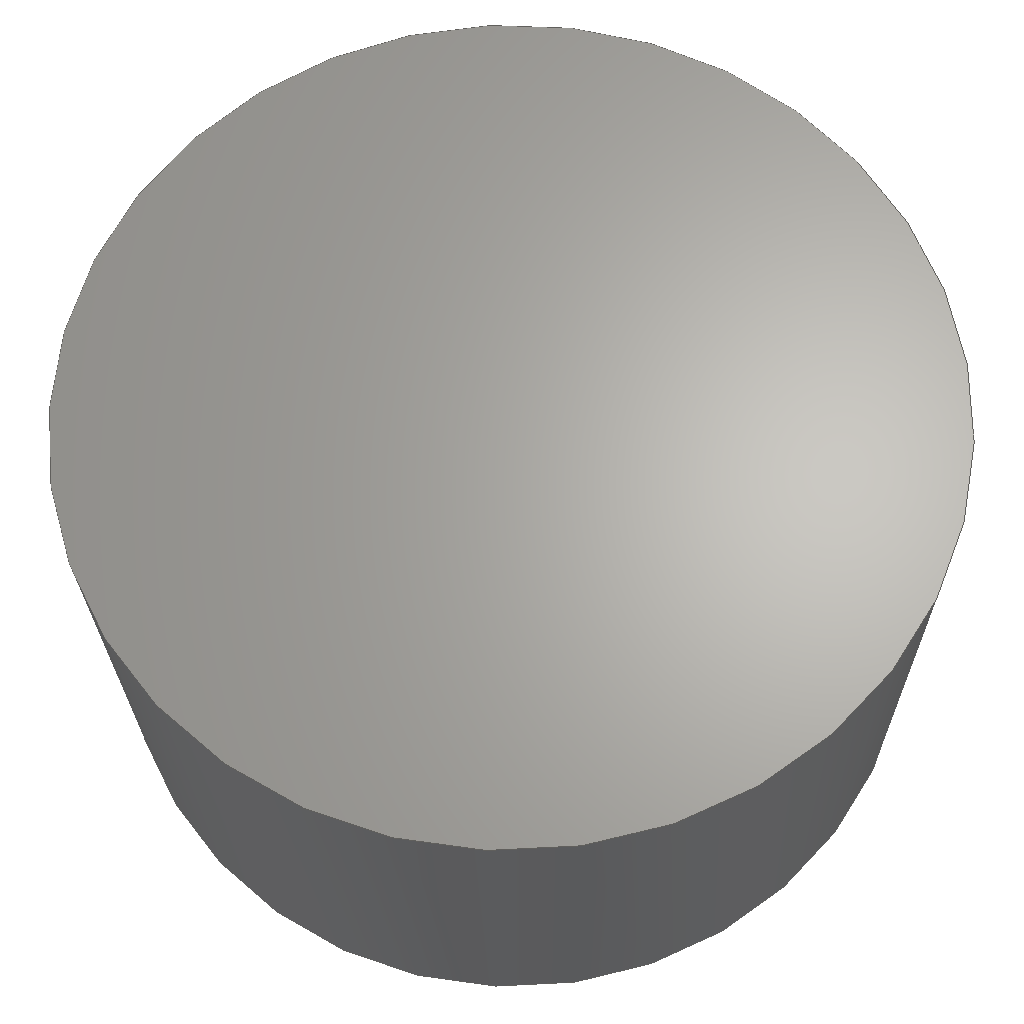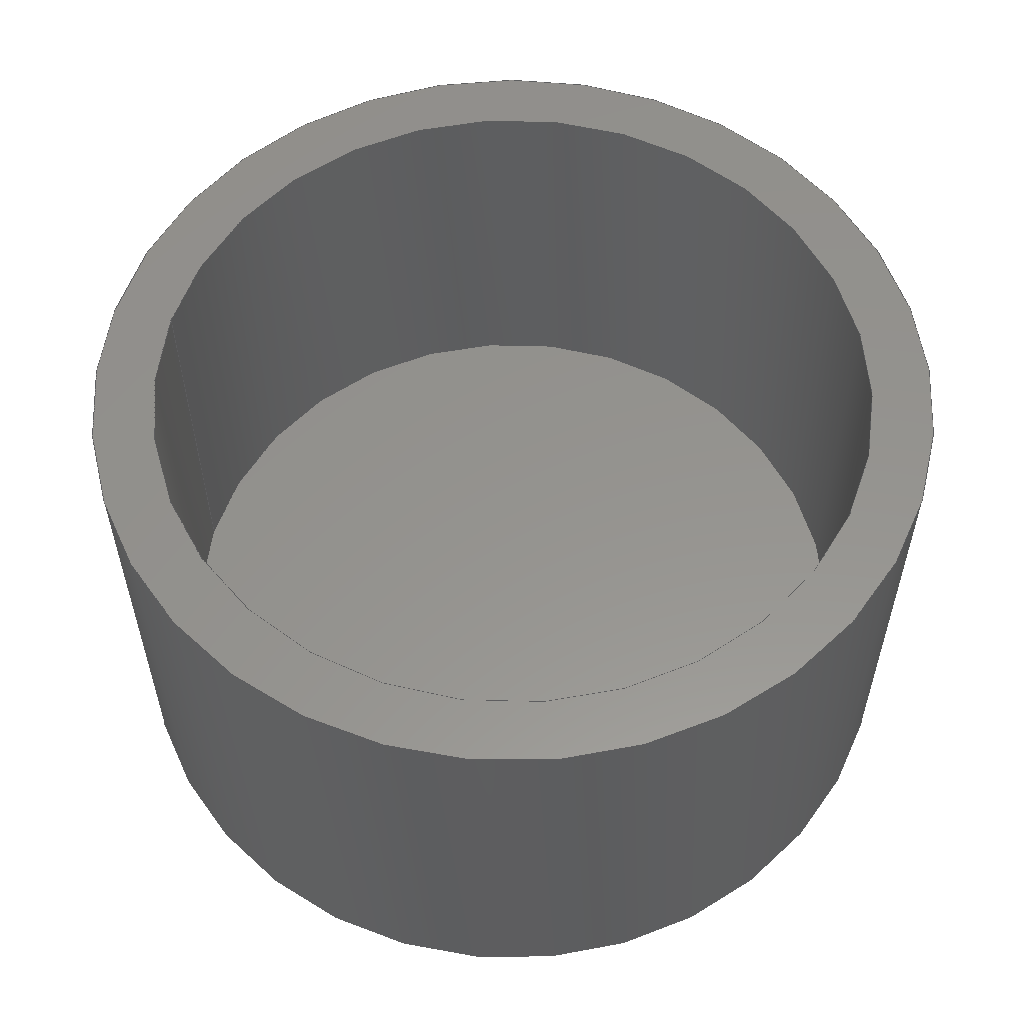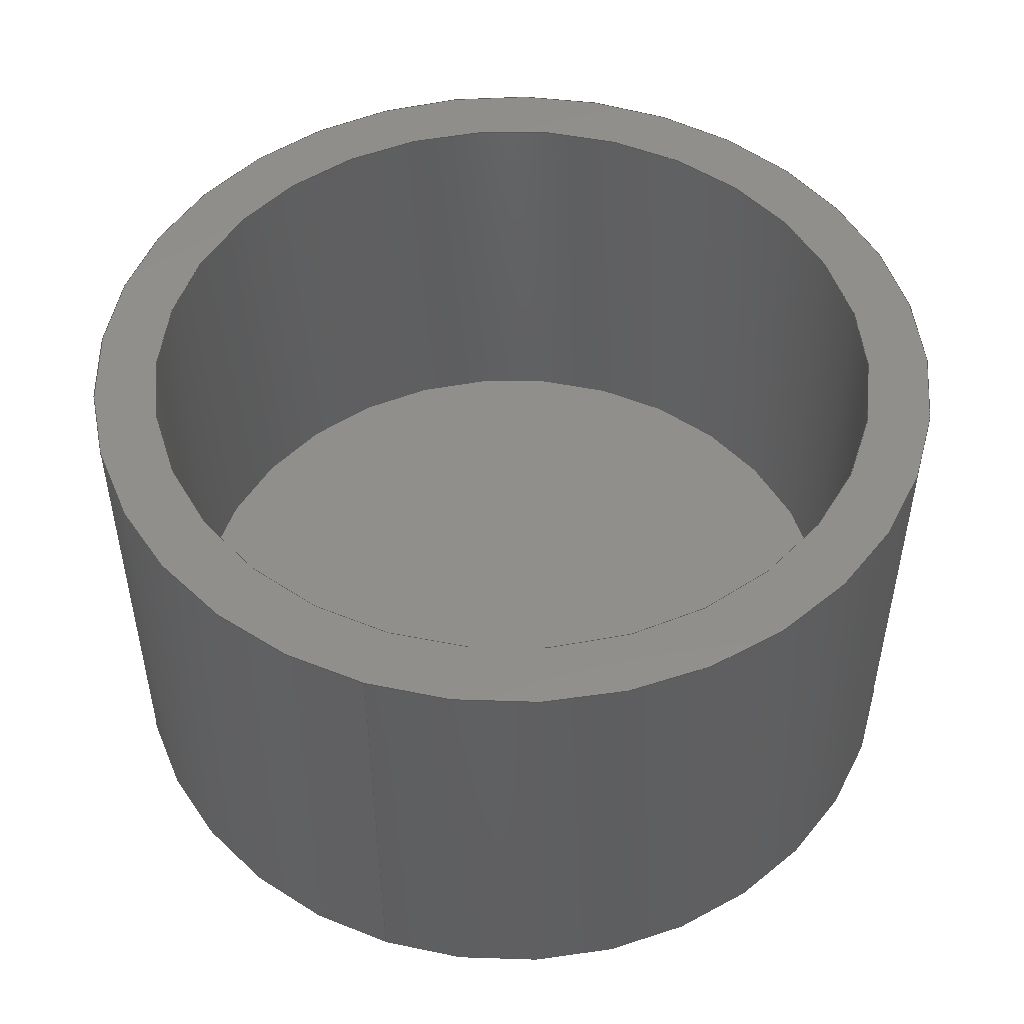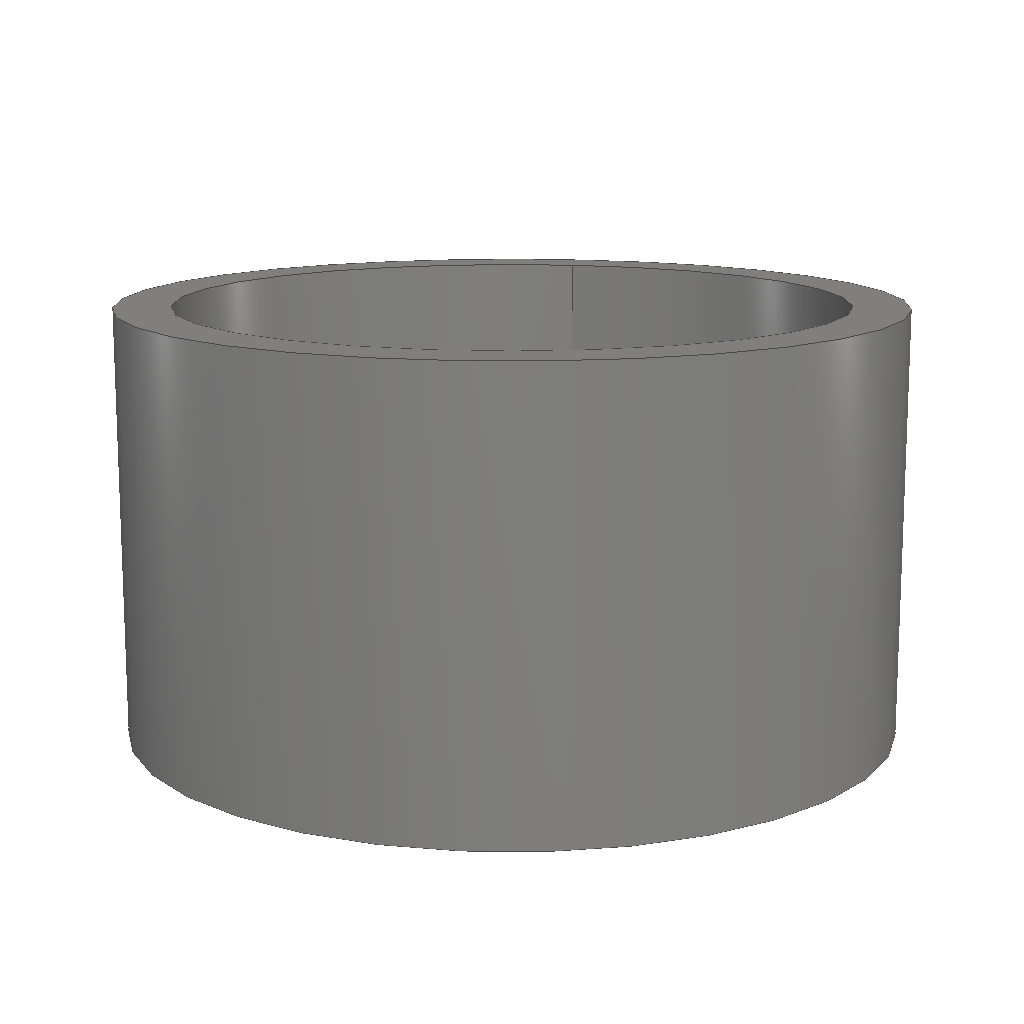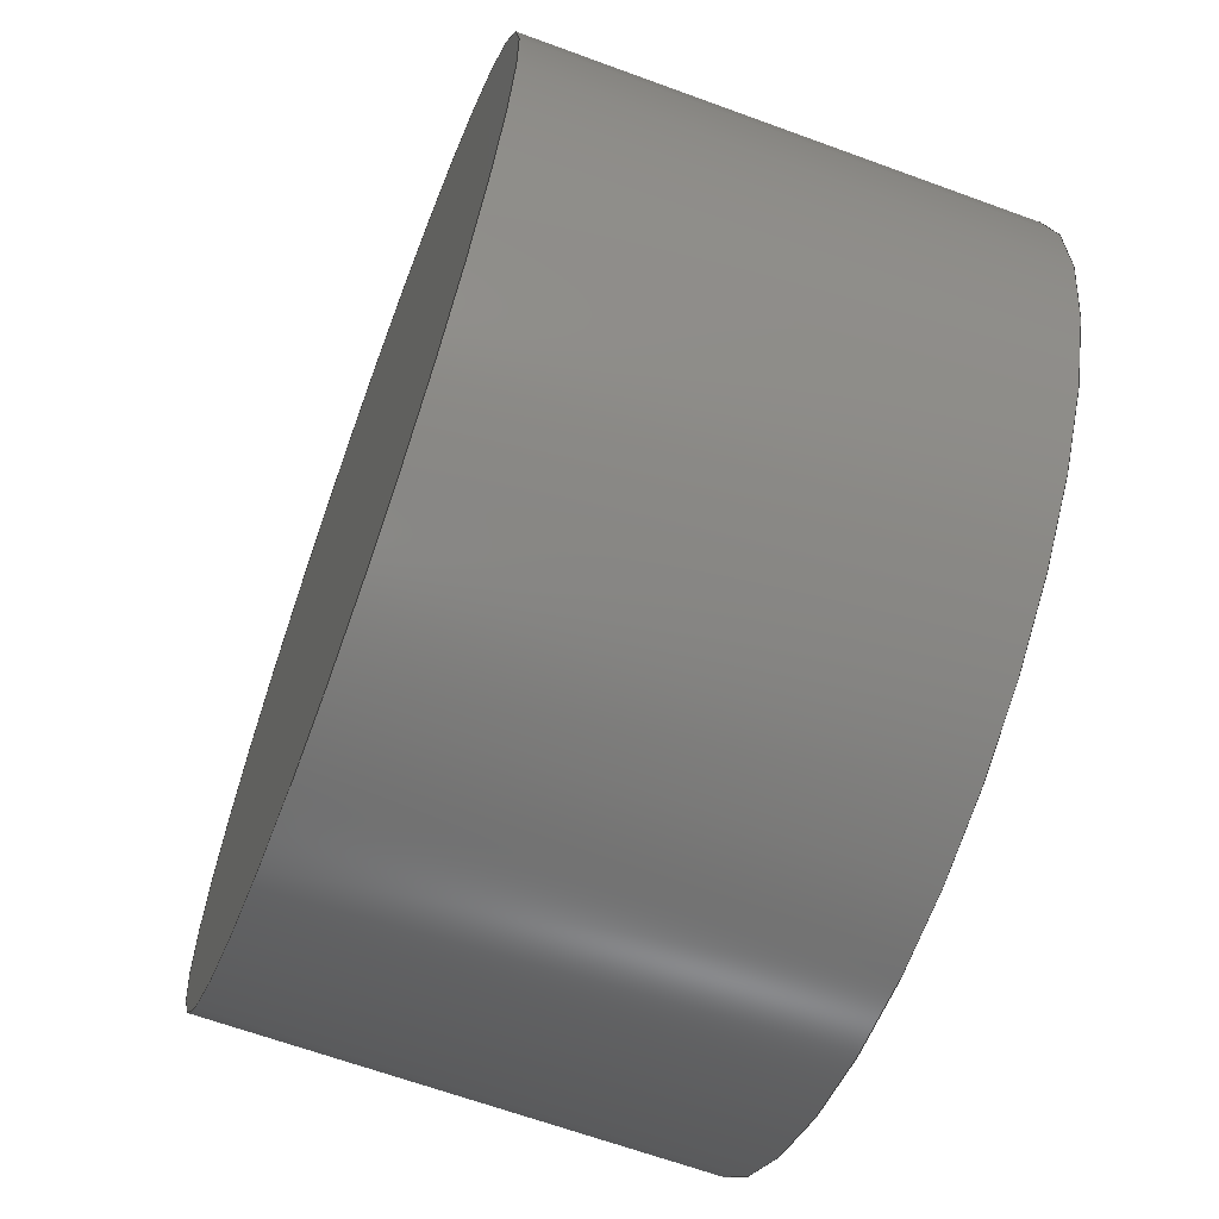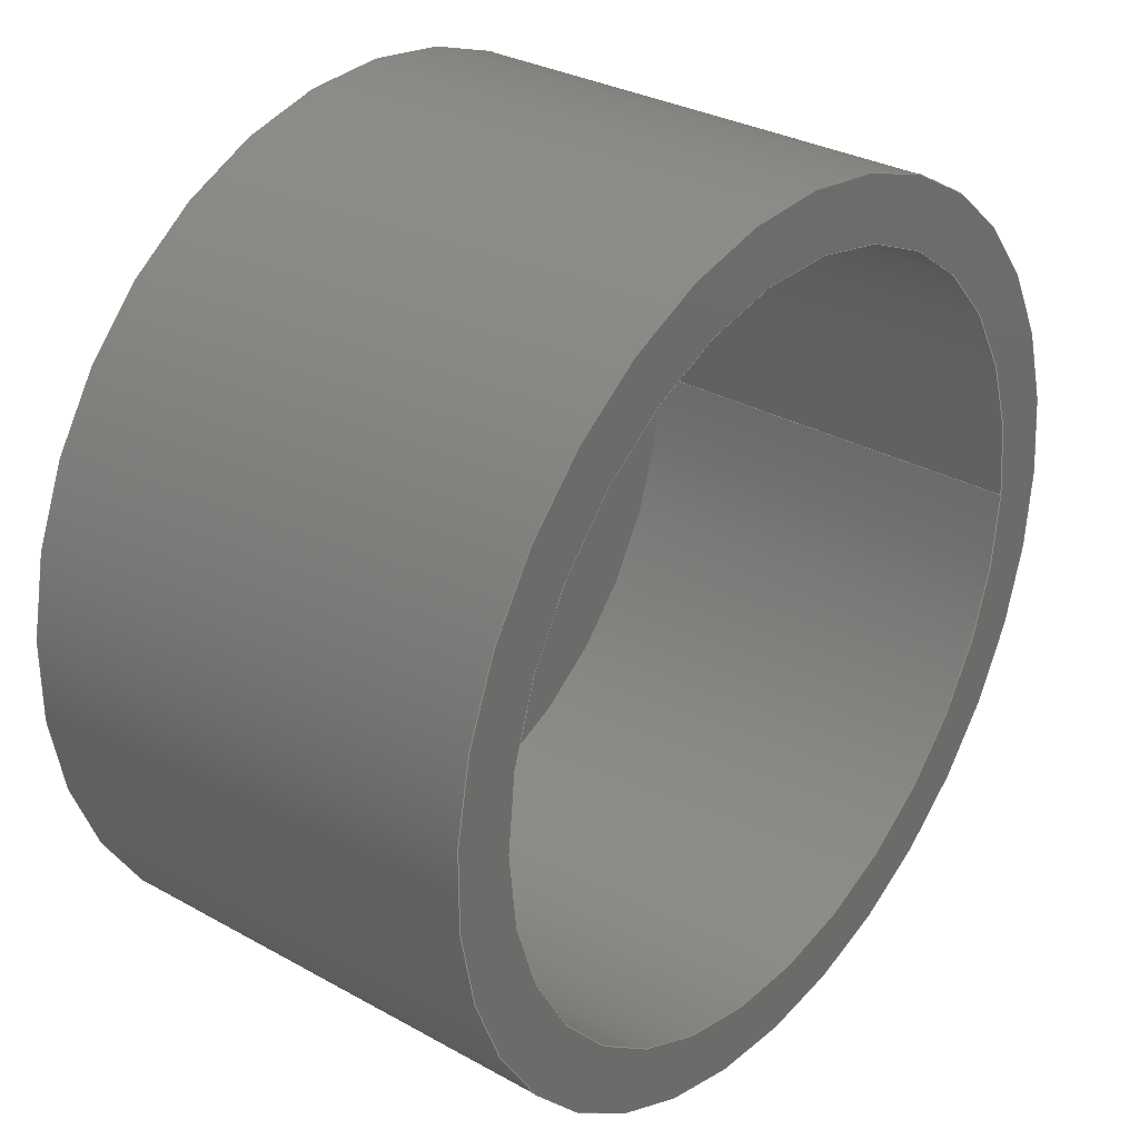
<metadata>
{"format":"step","ext":"stp","renderer":"f3d","projection":"perspective","resolution":1024,"background":"white","views":[{"elev":-24.9,"azim":0.6,"up":"+Z"},{"elev":56.7,"azim":13.5,"up":"+Y"},{"elev":49.6,"azim":-71.6,"up":"+Y"},{"elev":12.5,"azim":101.9,"up":"+Y"},{"elev":-64.8,"azim":69.7,"up":"+Z"},{"elev":30.8,"azim":128.7,"up":"+Z"}]}
</metadata>
<code>
ISO-10303-21;
DATA;
#1=MECHANICAL_DESIGN_GEOMETRIC_PRESENTATION_REPRESENTATION('',(#4),#118);
#2=SHAPE_REPRESENTATION_RELATIONSHIP('SRR','None',#125,#3);
#3=ADVANCED_BREP_SHAPE_REPRESENTATION('',(#5),#117);
#4=STYLED_ITEM('',(#134),#5);
#5=MANIFOLD_SOLID_BREP('\X2\inf\X0\ \X2\04420435043B043E\X0\1',
#52);
#6=FACE_BOUND('',#19,.T.);
#7=FACE_BOUND('',#21,.T.);
#8=FACE_BOUND('',#23,.T.);
#9=CYLINDRICAL_SURFACE('',#76,9);
#10=CYLINDRICAL_SURFACE('',#78,10.5);
#11=FACE_OUTER_BOUND('',#16,.T.);
#12=FACE_OUTER_BOUND('',#17,.T.);
#13=FACE_OUTER_BOUND('',#18,.T.);
#14=FACE_OUTER_BOUND('',#20,.T.);
#15=FACE_OUTER_BOUND('',#22,.T.);
#16=EDGE_LOOP('',(#36));
#17=EDGE_LOOP('',(#37));
#18=EDGE_LOOP('',(#38));
#19=EDGE_LOOP('',(#39));
#20=EDGE_LOOP('',(#40));
#21=EDGE_LOOP('',(#41));
#22=EDGE_LOOP('',(#42));
#23=EDGE_LOOP('',(#43));
#24=CIRCLE('',#73,9);
#25=CIRCLE('',#75,10.5);
#26=CIRCLE('',#77,9);
#27=CIRCLE('',#79,10.5);
#28=VERTEX_POINT('',#103);
#29=VERTEX_POINT('',#106);
#30=VERTEX_POINT('',#109);
#31=VERTEX_POINT('',#112);
#32=EDGE_CURVE('',#28,#28,#24,.T.);
#33=EDGE_CURVE('',#29,#29,#25,.T.);
#34=EDGE_CURVE('',#30,#30,#26,.T.);
#35=EDGE_CURVE('',#31,#31,#27,.T.);
#36=ORIENTED_EDGE('',*,*,#32,.T.);
#37=ORIENTED_EDGE('',*,*,#33,.T.);
#38=ORIENTED_EDGE('',*,*,#34,.F.);
#39=ORIENTED_EDGE('',*,*,#32,.F.);
#40=ORIENTED_EDGE('',*,*,#33,.F.);
#41=ORIENTED_EDGE('',*,*,#35,.F.);
#42=ORIENTED_EDGE('',*,*,#35,.T.);
#43=ORIENTED_EDGE('',*,*,#34,.T.);
#44=PLANE('',#72);
#45=PLANE('',#74);
#46=PLANE('',#80);
#47=ADVANCED_FACE('',(#11),#44,.T.);
#48=ADVANCED_FACE('',(#12),#45,.F.);
#49=ADVANCED_FACE('',(#13,#6),#9,.F.);
#50=ADVANCED_FACE('',(#14,#7),#10,.T.);
#51=ADVANCED_FACE('',(#15,#8),#46,.T.);
#52=CLOSED_SHELL('',(#47,#48,#49,#50,#51));
#53=DERIVED_UNIT_ELEMENT(#55,1);
#54=DERIVED_UNIT_ELEMENT(#120,3);
#55=(
MASS_UNIT()
NAMED_UNIT(*)
SI_UNIT($,.GRAM.)
);
#56=DERIVED_UNIT((#53,#54));
#57=MEASURE_REPRESENTATION_ITEM('density measure',
POSITIVE_RATIO_MEASURE(2.18),#56);
#58=PROPERTY_DEFINITION_REPRESENTATION(#63,#60);
#59=PROPERTY_DEFINITION_REPRESENTATION(#64,#61);
#60=REPRESENTATION('material name',(#62),#117);
#61=REPRESENTATION('density',(#57),#117);
#62=DESCRIPTIVE_REPRESENTATION_ITEM('\X2\042104420435043A043B043E\X0\',
'\X2\042104420435043A043B043E\X0\');
#63=PROPERTY_DEFINITION('material property','material name',#127);
#64=PROPERTY_DEFINITION('material property','density of part',#127);
#65=DATE_TIME_ROLE('creation_date');
#66=APPLIED_DATE_AND_TIME_ASSIGNMENT(#67,#65,(#127));
#67=DATE_AND_TIME(#68,#69);
#68=CALENDAR_DATE(2019,22,8);
#69=LOCAL_TIME(9,10,48,#70);
#70=COORDINATED_UNIVERSAL_TIME_OFFSET(0,0,.BEHIND.);
#71=AXIS2_PLACEMENT_3D('placement',#101,#81,#82);
#72=AXIS2_PLACEMENT_3D('',#102,#83,#84);
#73=AXIS2_PLACEMENT_3D('',#104,#85,#86);
#74=AXIS2_PLACEMENT_3D('',#105,#87,#88);
#75=AXIS2_PLACEMENT_3D('',#107,#89,#90);
#76=AXIS2_PLACEMENT_3D('',#108,#91,#92);
#77=AXIS2_PLACEMENT_3D('',#110,#93,#94);
#78=AXIS2_PLACEMENT_3D('',#111,#95,#96);
#79=AXIS2_PLACEMENT_3D('',#113,#97,#98);
#80=AXIS2_PLACEMENT_3D('',#114,#99,#100);
#81=DIRECTION('axis',(0,0,1));
#82=DIRECTION('refdir',(1,0,0));
#83=DIRECTION('center_axis',(0,1,0));
#84=DIRECTION('ref_axis',(0,0,1));
#85=DIRECTION('center_axis',(0,1,0));
#86=DIRECTION('ref_axis',(1,0,0));
#87=DIRECTION('center_axis',(0,1,0));
#88=DIRECTION('ref_axis',(0,0,1));
#89=DIRECTION('center_axis',(0,-1,0));
#90=DIRECTION('ref_axis',(1,0,0));
#91=DIRECTION('center_axis',(0,1,0));
#92=DIRECTION('ref_axis',(1,0,0));
#93=DIRECTION('center_axis',(0,-1,0));
#94=DIRECTION('ref_axis',(1,0,0));
#95=DIRECTION('center_axis',(0,1,0));
#96=DIRECTION('ref_axis',(1,0,0));
#97=DIRECTION('center_axis',(0,1,0));
#98=DIRECTION('ref_axis',(1,0,0));
#99=DIRECTION('center_axis',(0,1,0));
#100=DIRECTION('ref_axis',(0,0,1));
#101=CARTESIAN_POINT('',(0,0,0));
#102=CARTESIAN_POINT('Origin',(4.596e-16,0,0));
#103=CARTESIAN_POINT('',(-9,0,1.102e-15));
#104=CARTESIAN_POINT('Origin',(0,0,0));
#105=CARTESIAN_POINT('Origin',(4.596e-16,-1.5,0));
#106=CARTESIAN_POINT('',(-10.5,-1.5,1.286e-15));
#107=CARTESIAN_POINT('Origin',(0,-1.5,0));
#108=CARTESIAN_POINT('Origin',(0,0,0));
#109=CARTESIAN_POINT('',(-9,10,1.102e-15));
#110=CARTESIAN_POINT('Origin',(0,10,0));
#111=CARTESIAN_POINT('Origin',(0,0,0));
#112=CARTESIAN_POINT('',(-10.5,10,1.286e-15));
#113=CARTESIAN_POINT('Origin',(0,10,0));
#114=CARTESIAN_POINT('Origin',(4.596e-16,10,0));
#115=UNCERTAINTY_MEASURE_WITH_UNIT(LENGTH_MEASURE(0.01),#119,
'DISTANCE_ACCURACY_VALUE',
'Maximum model space distance between geometric entities at asserted c
onnectivities');
#116=UNCERTAINTY_MEASURE_WITH_UNIT(LENGTH_MEASURE(0.01),#119,
'DISTANCE_ACCURACY_VALUE',
'Maximum model space distance between geometric entities at asserted c
onnectivities');
#117=(
GEOMETRIC_REPRESENTATION_CONTEXT(3)
GLOBAL_UNCERTAINTY_ASSIGNED_CONTEXT((#115))
GLOBAL_UNIT_ASSIGNED_CONTEXT((#119,#122,#121))
REPRESENTATION_CONTEXT('','3D')
);
#118=(
GEOMETRIC_REPRESENTATION_CONTEXT(3)
GLOBAL_UNCERTAINTY_ASSIGNED_CONTEXT((#116))
GLOBAL_UNIT_ASSIGNED_CONTEXT((#119,#122,#121))
REPRESENTATION_CONTEXT('','3D')
);
#119=(
LENGTH_UNIT()
NAMED_UNIT(*)
SI_UNIT(.MILLI.,.METRE.)
);
#120=(
LENGTH_UNIT()
NAMED_UNIT(*)
SI_UNIT(.CENTI.,.METRE.)
);
#121=(
NAMED_UNIT(*)
SI_UNIT($,.STERADIAN.)
SOLID_ANGLE_UNIT()
);
#122=(
NAMED_UNIT(*)
PLANE_ANGLE_UNIT()
SI_UNIT($,.RADIAN.)
);
#123=SHAPE_DEFINITION_REPRESENTATION(#124,#125);
#124=PRODUCT_DEFINITION_SHAPE('',$,#127);
#125=SHAPE_REPRESENTATION('',(#71),#117);
#126=PRODUCT_DEFINITION_CONTEXT('part definition',#131,'design');
#127=PRODUCT_DEFINITION('plastic diffuser','plastic diffuser',#128,#126);
#128=PRODUCT_DEFINITION_FORMATION('',$,#133);
#129=PRODUCT_RELATED_PRODUCT_CATEGORY('plastic diffuser',
'plastic diffuser',(#133));
#130=APPLICATION_PROTOCOL_DEFINITION('international standard',
'automotive_design',2009,#131);
#131=APPLICATION_CONTEXT(
'Core Data for Automotive Mechanical Design Process');
#132=PRODUCT_CONTEXT('part definition',#131,'mechanical');
#133=PRODUCT('plastic diffuser','plastic diffuser',$,(#132));
#134=PRESENTATION_STYLE_ASSIGNMENT((#135));
#135=SURFACE_STYLE_USAGE(.BOTH.,#136);
#136=SURFACE_SIDE_STYLE('',(#137));
#137=SURFACE_STYLE_FILL_AREA(#138);
#138=FILL_AREA_STYLE('',(#139));
#139=FILL_AREA_STYLE_COLOUR('',#140);
#140=COLOUR_RGB('',1,0,0);
ENDSEC;
END-ISO-10303-21;

</code>
